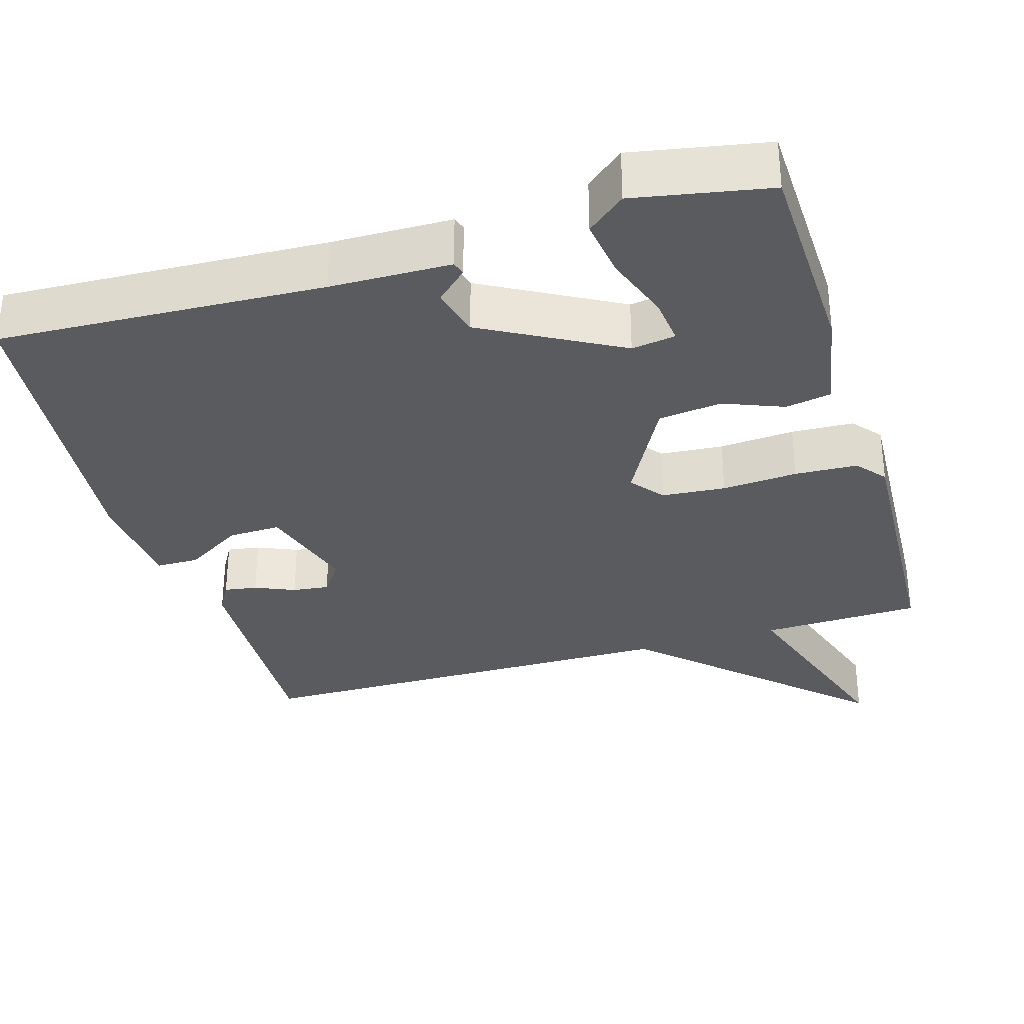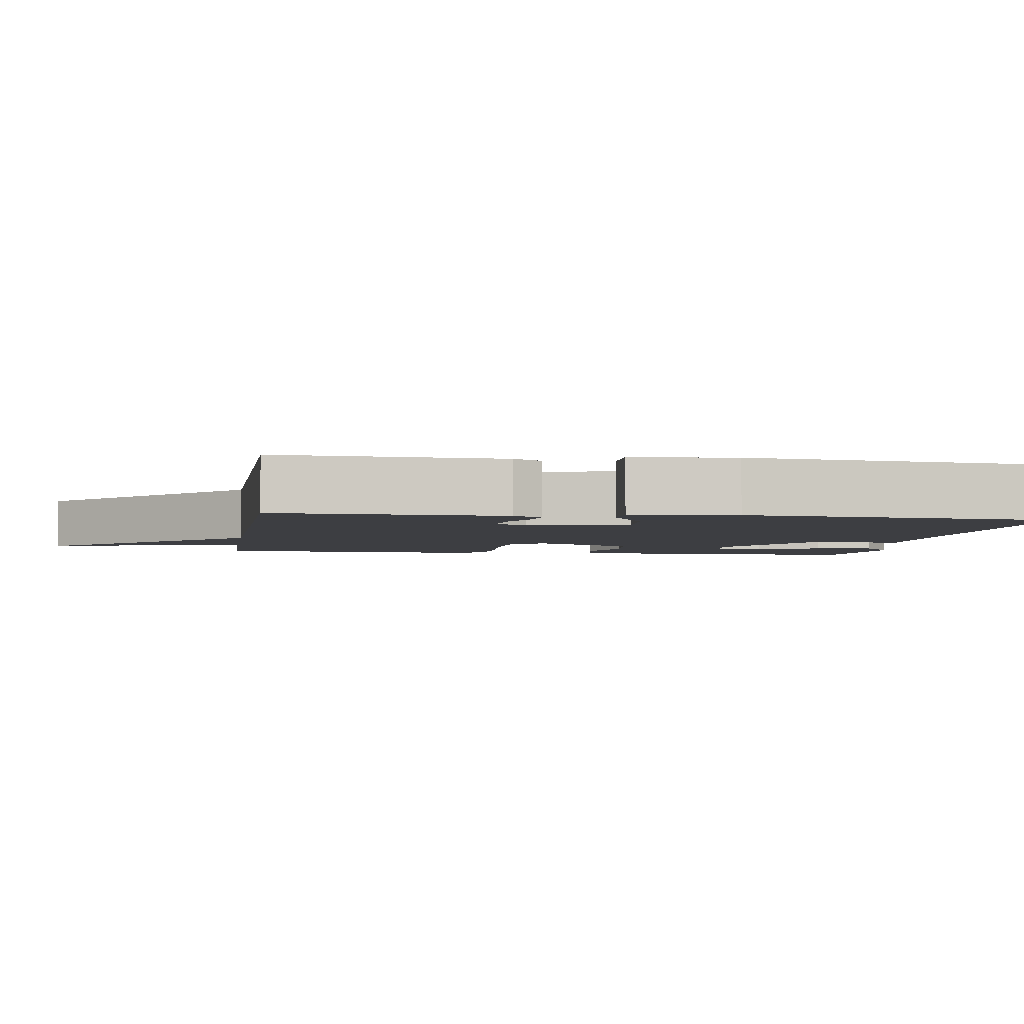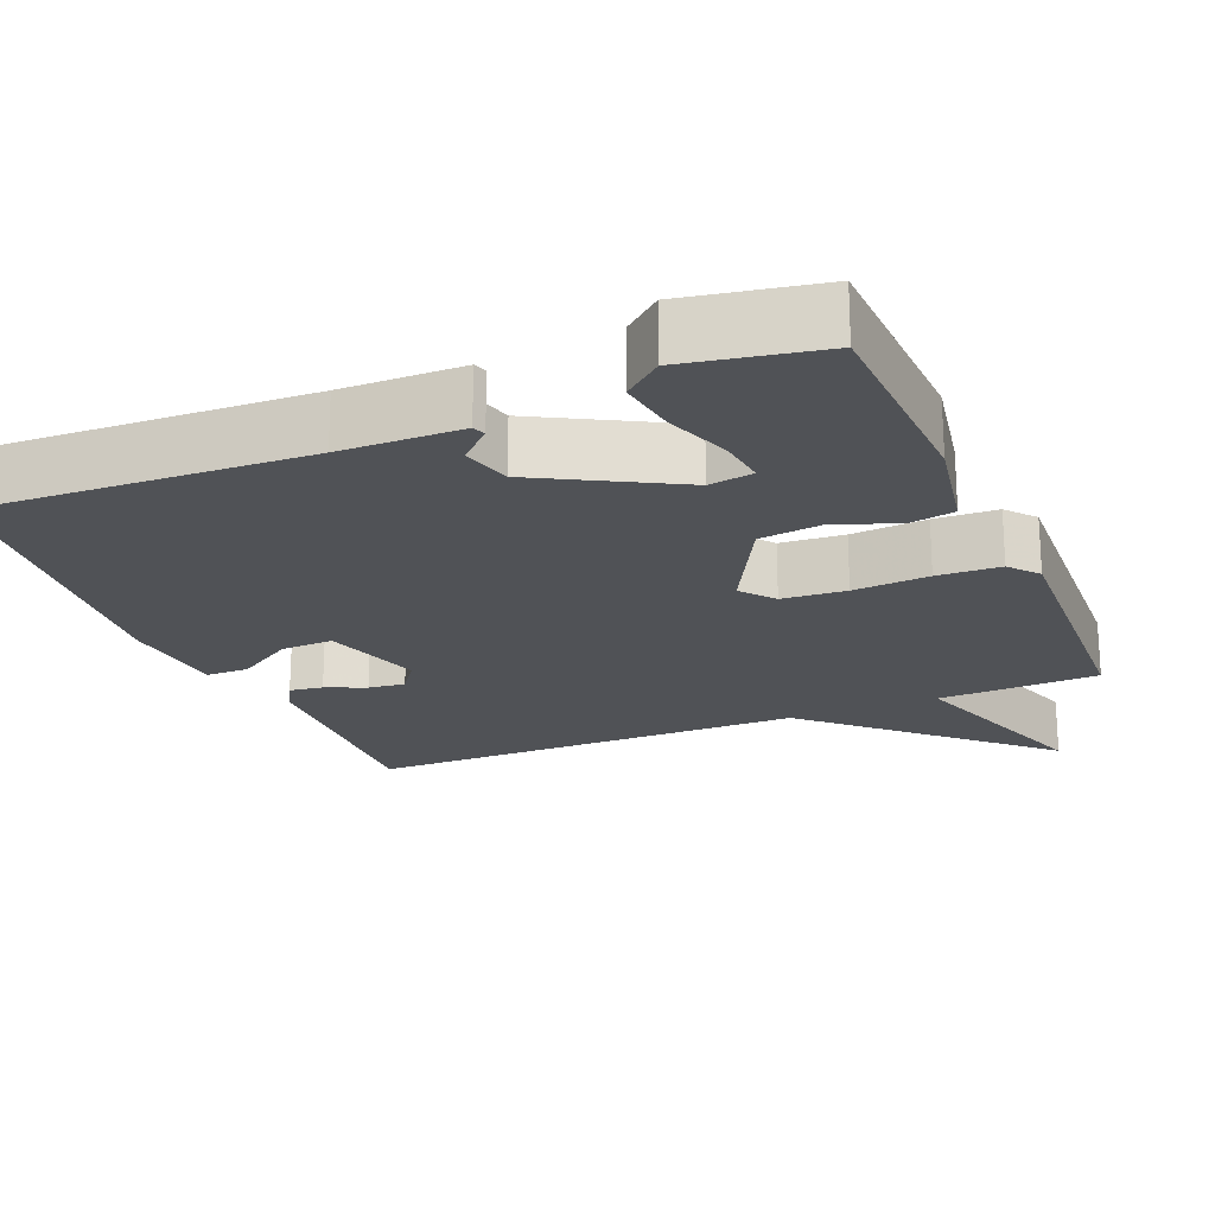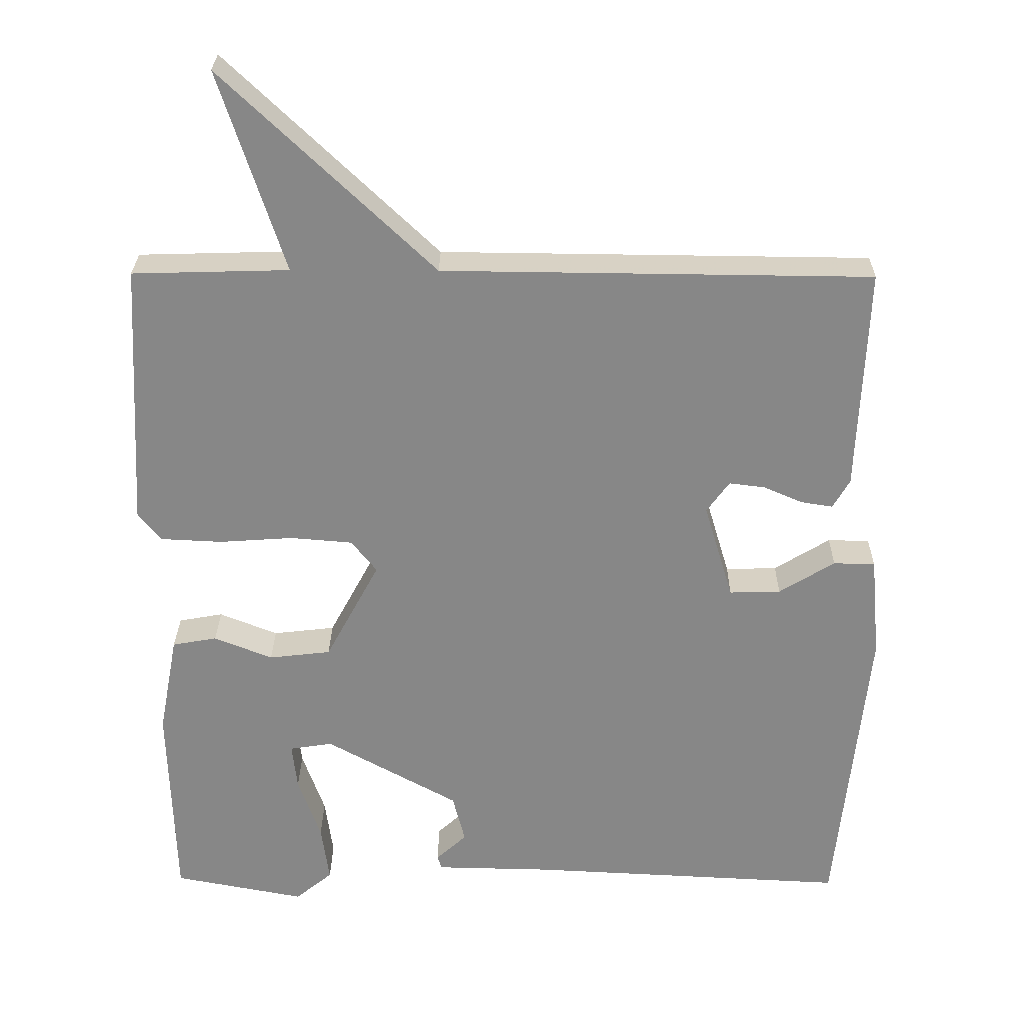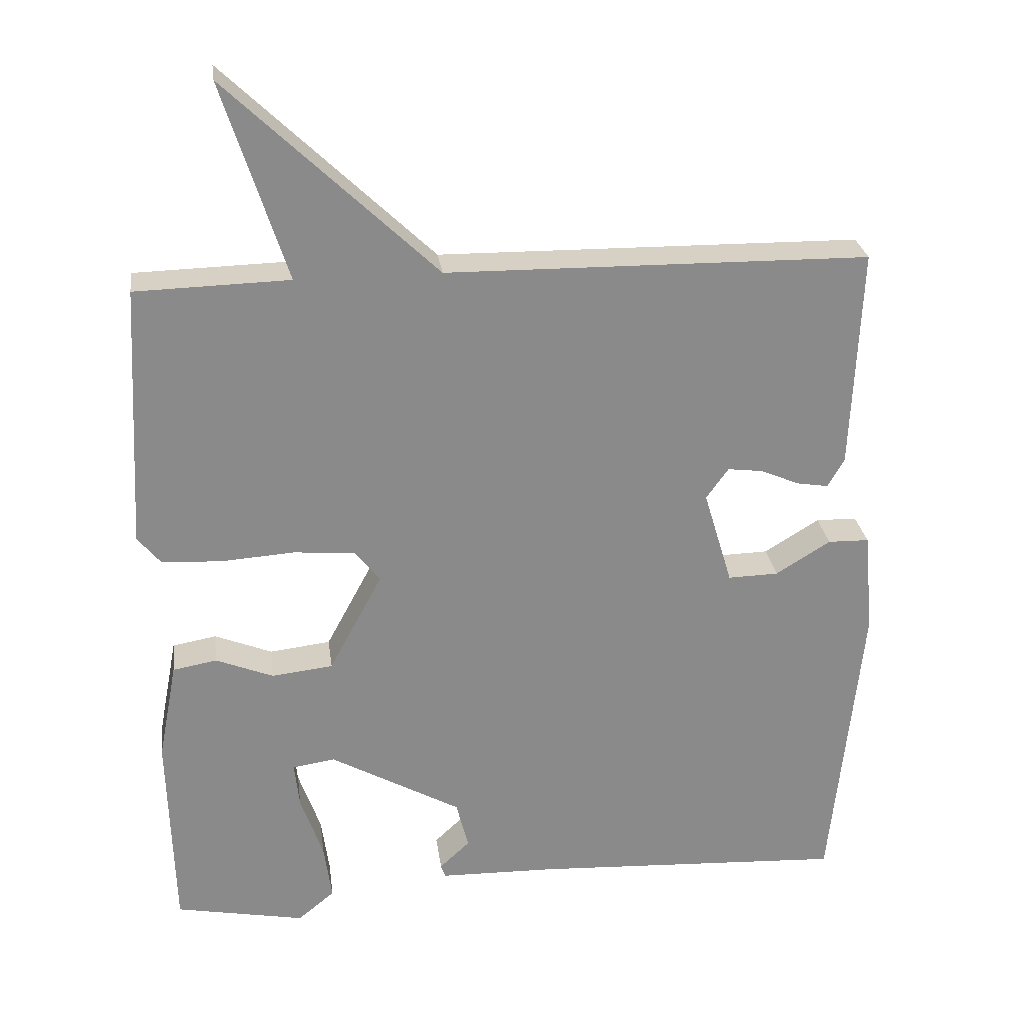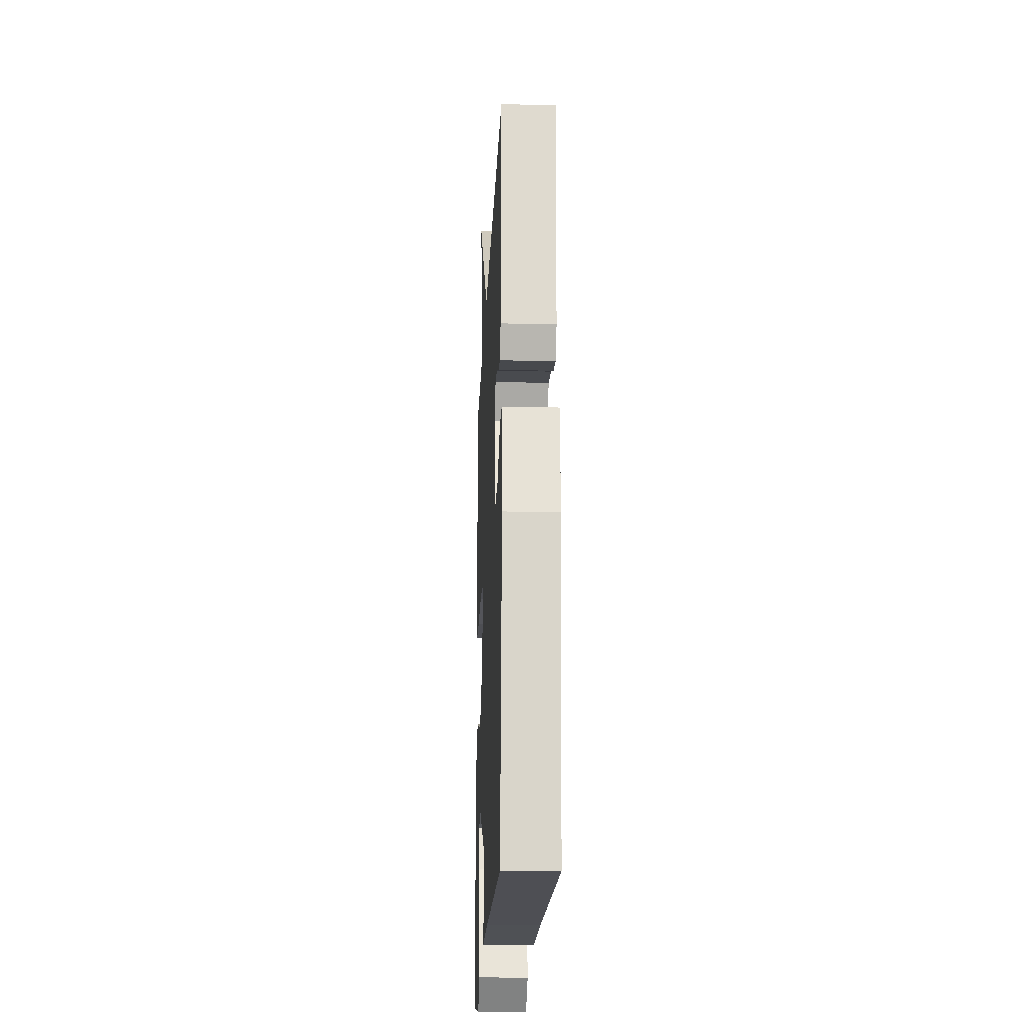
<metadata>
{"format":"obj","ext":"obj","renderer":"f3d","projection":"perspective","resolution":1024,"background":"white","views":[{"elev":-32.7,"azim":-163.2,"up":"+Y"},{"elev":-3.6,"azim":81.6,"up":"+Y"},{"elev":-20.9,"azim":-157.0,"up":"+Y"},{"elev":27.5,"azim":0.7,"up":"+Z"},{"elev":26.8,"azim":-7.5,"up":"+Z"},{"elev":-21.0,"azim":87.5,"up":"+Z"}]}
</metadata>
<code>
v 0.5 0.07 -0.5
v 0.065 0.07 -0.479
v -0.096 0.07 -0.476
v -0.102 0.07 -0.458
v -0.06 0.07 -0.419
v -0.077 0.07 -0.352
v -0.259 0.07 -0.251
v -0.318 0.07 -0.26
v -0.311 0.07 -0.324
v -0.28 0.07 -0.412
v -0.269 0.07 -0.492
v -0.32 0.07 -0.534
v -0.5 0.07 -0.5
v -0.508 0.07 -0.218
v -0.482 0.07 -0.08
v -0.421 0.07 -0.069
v -0.341 0.07 -0.101
v -0.256 0.07 -0.091
v -0.182 0.07 0.047
v -0.217 0.07 0.091
v -0.302 0.07 0.098
v -0.403 0.07 0.091
v -0.487 0.07 0.095
v -0.519 0.07 0.134
v -0.5 0.07 0.5
v -0.286 0.07 0.506
v -0.375 0.07 0.781
v -0.086 0.07 0.506
v 0.5 0.07 0.5
v 0.487 0.07 0.193
v 0.464 0.07 0.153
v 0.42 0.07 0.16
v 0.367 0.07 0.183
v 0.318 0.07 0.189
v 0.287 0.07 0.146
v 0.327 0.07 0.013
v 0.397 0.07 0.015
v 0.473 0.07 0.062
v 0.53 0.07 0.061
v 0.543 0.07 -0.08
v 0.5 0 -0.5
v 0.065 0 -0.479
v -0.096 0 -0.476
v -0.102 0 -0.458
v -0.06 0 -0.419
v -0.077 0 -0.352
v -0.259 0 -0.251
v -0.318 0 -0.26
v -0.311 0 -0.324
v -0.28 0 -0.412
v -0.269 0 -0.492
v -0.32 0 -0.534
v -0.5 0 -0.5
v -0.508 0 -0.218
v -0.482 0 -0.08
v -0.421 0 -0.069
v -0.341 0 -0.101
v -0.256 0 -0.091
v -0.182 0 0.047
v -0.217 0 0.091
v -0.302 0 0.098
v -0.403 0 0.091
v -0.487 0 0.095
v -0.519 0 0.134
v -0.5 0 0.5
v -0.286 0 0.506
v -0.375 0 0.781
v -0.086 0 0.506
v 0.5 0 0.5
v 0.487 0 0.193
v 0.464 0 0.153
v 0.42 0 0.16
v 0.367 0 0.183
v 0.318 0 0.189
v 0.287 0 0.146
v 0.327 0 0.013
v 0.397 0 0.015
v 0.473 0 0.062
v 0.53 0 0.061
v 0.543 0 -0.08
f 40 1 2
f 39 40 2
f 38 39 2
f 37 38 2
f 36 37 2 3
f 31 32 33
f 30 31 33
f 29 30 33
f 28 29 33
f 28 33 34
f 26 27 28
f 28 34 35
f 26 28 35
f 25 26 35
f 24 25 35
f 23 24 35
f 22 23 35
f 21 22 35
f 15 16 17
f 14 15 17
f 13 14 17
f 12 13 17
f 9 10 11 12
f 8 9 12 17
f 7 8 17 18
f 3 4 5
f 36 3 5
f 36 5 6
f 7 18 19
f 6 7 19
f 36 6 19
f 35 36 19
f 20 21 35
f 19 20 35
f 42 41 80
f 42 80 79
f 42 79 78
f 42 78 77
f 43 42 77 76
f 73 72 71
f 73 71 70
f 73 70 69
f 73 69 68
f 74 73 68
f 68 67 66
f 75 74 68
f 75 68 66
f 75 66 65
f 75 65 64
f 75 64 63
f 75 63 62
f 75 62 61
f 57 56 55
f 57 55 54
f 57 54 53
f 57 53 52
f 52 51 50 49
f 57 52 49 48
f 58 57 48 47
f 45 44 43
f 45 43 76
f 46 45 76
f 59 58 47
f 59 47 46
f 59 46 76
f 59 76 75
f 75 61 60
f 75 60 59
f 1 41 42 2
f 2 42 43 3
f 3 43 44 4
f 4 44 45 5
f 5 45 46 6
f 6 46 47 7
f 7 47 48 8
f 8 48 49 9
f 9 49 50 10
f 10 50 51 11
f 11 51 52 12
f 12 52 53 13
f 13 53 54 14
f 14 54 55 15
f 15 55 56 16
f 16 56 57 17
f 17 57 58 18
f 18 58 59 19
f 19 59 60 20
f 20 60 61 21
f 21 61 62 22
f 22 62 63 23
f 23 63 64 24
f 24 64 65 25
f 25 65 66 26
f 26 66 67 27
f 27 67 68 28
f 28 68 69 29
f 29 69 70 30
f 30 70 71 31
f 31 71 72 32
f 32 72 73 33
f 33 73 74 34
f 34 74 75 35
f 35 75 76 36
f 36 76 77 37
f 37 77 78 38
f 38 78 79 39
f 39 79 80 40
f 40 80 41 1

</code>
